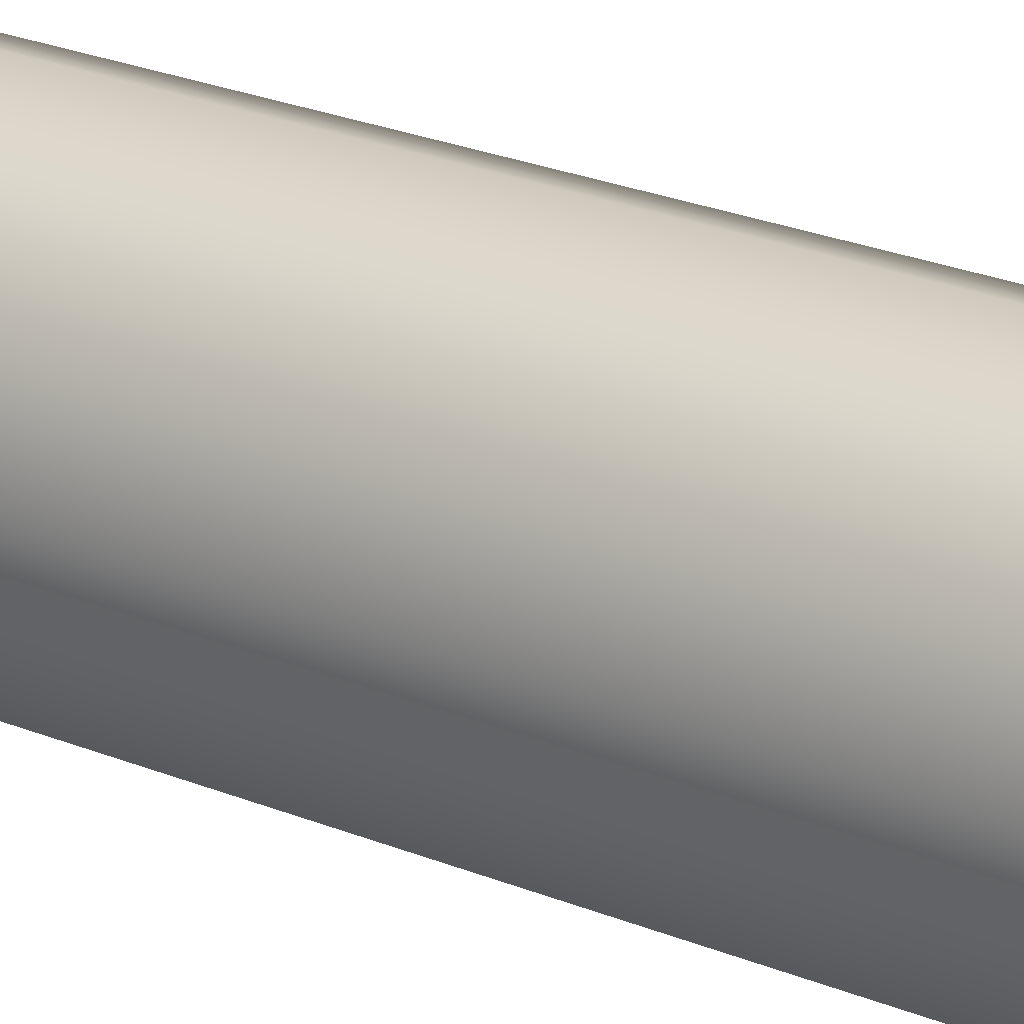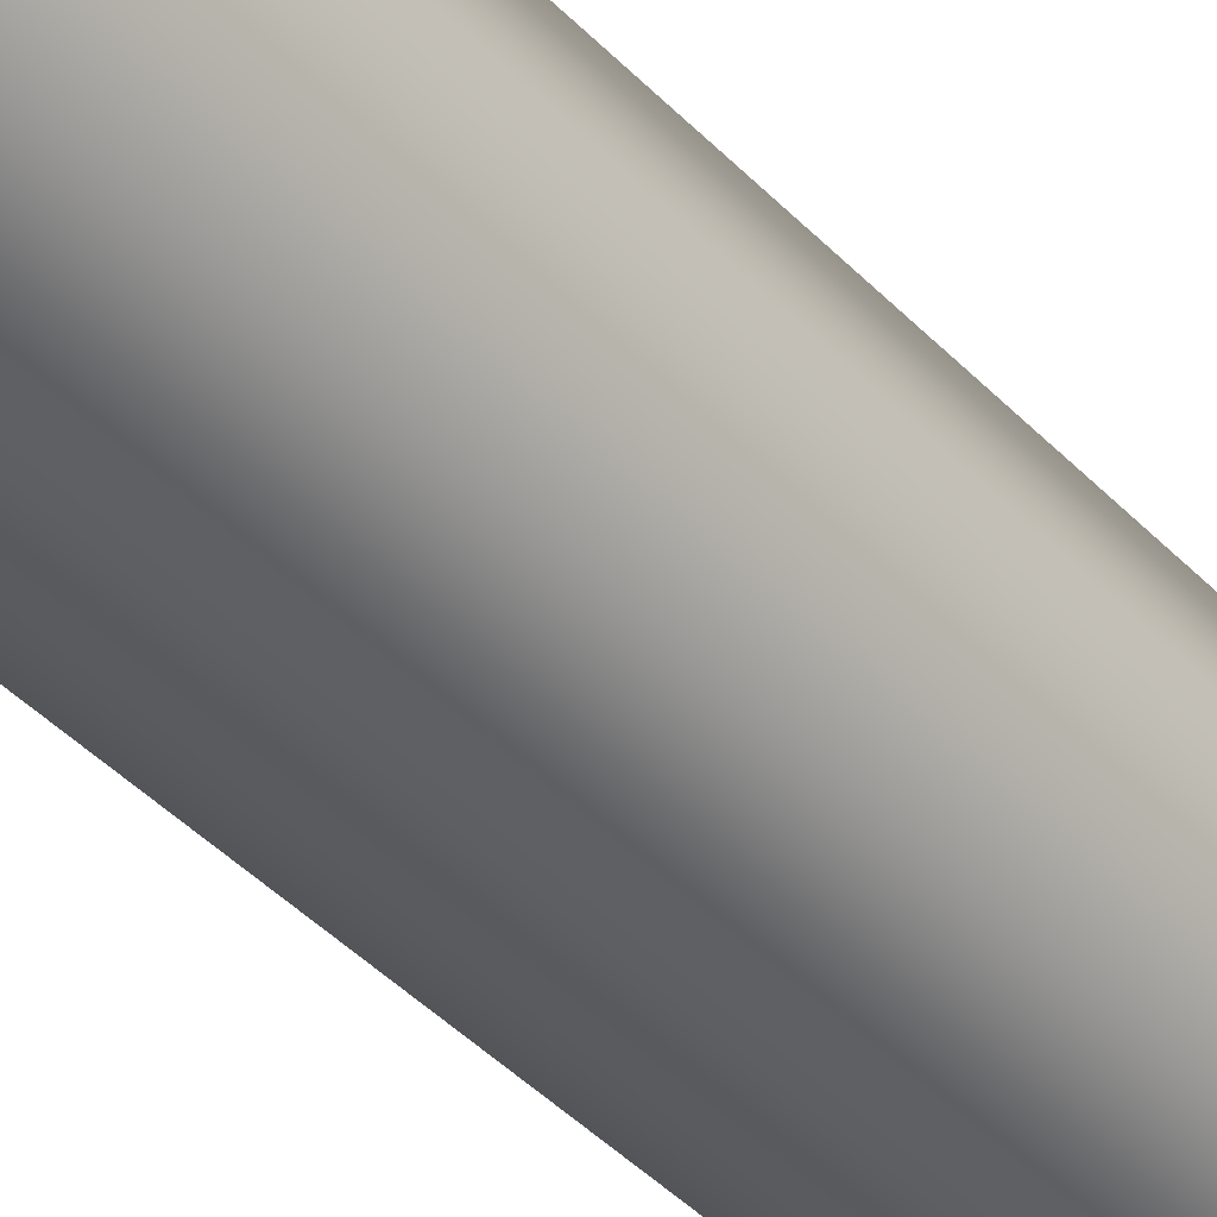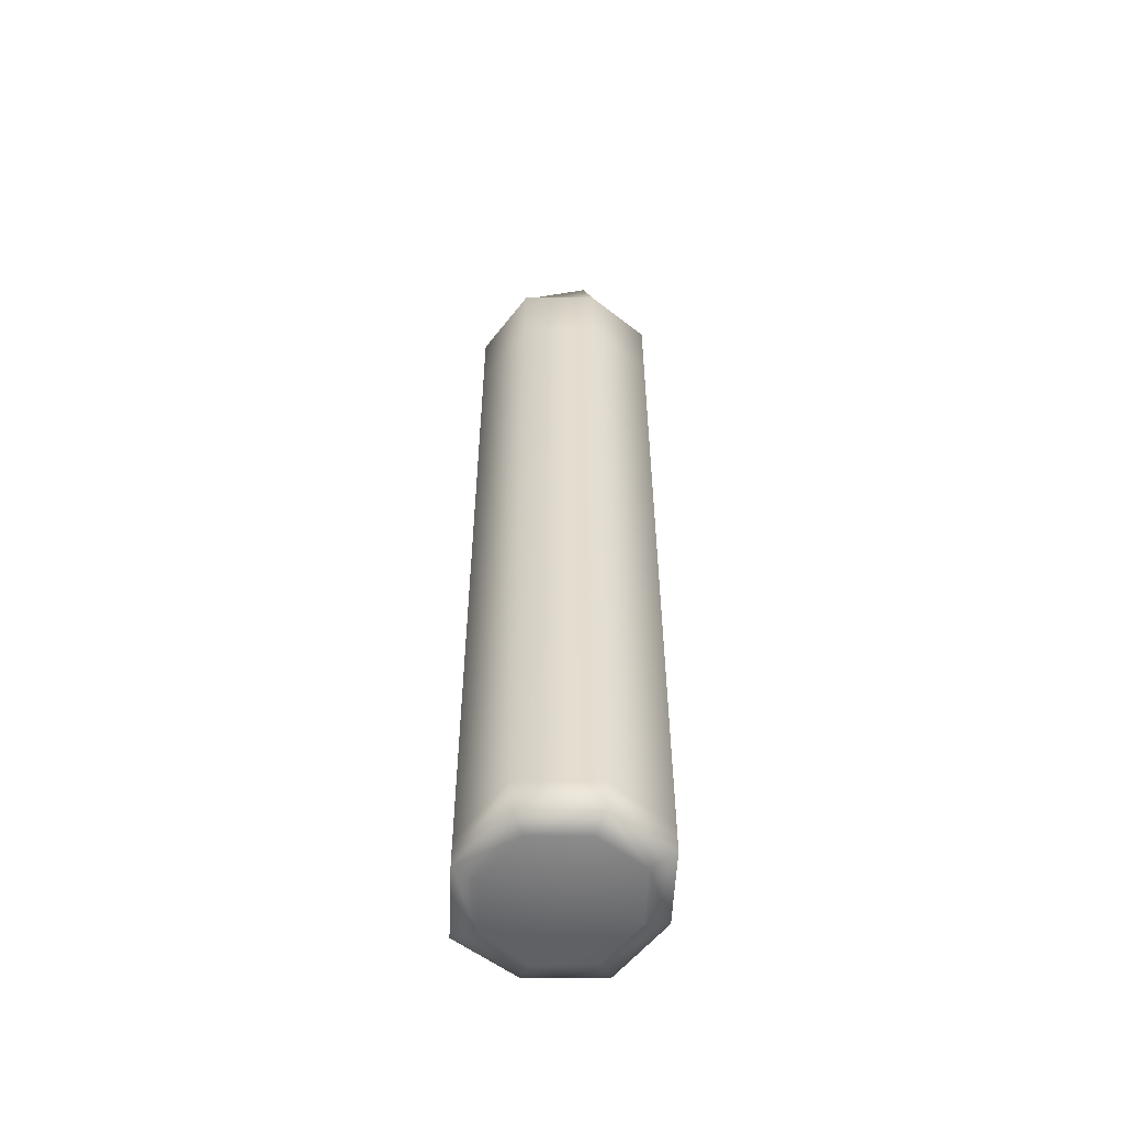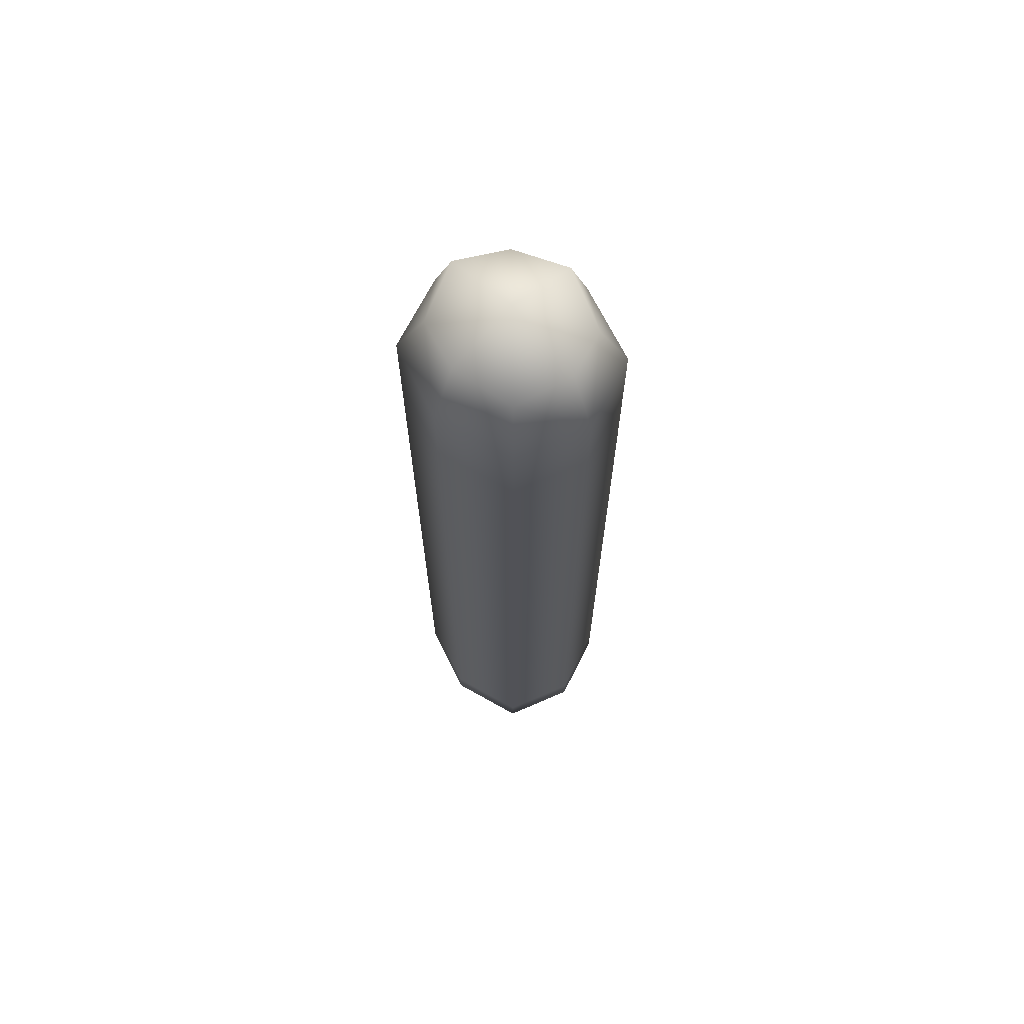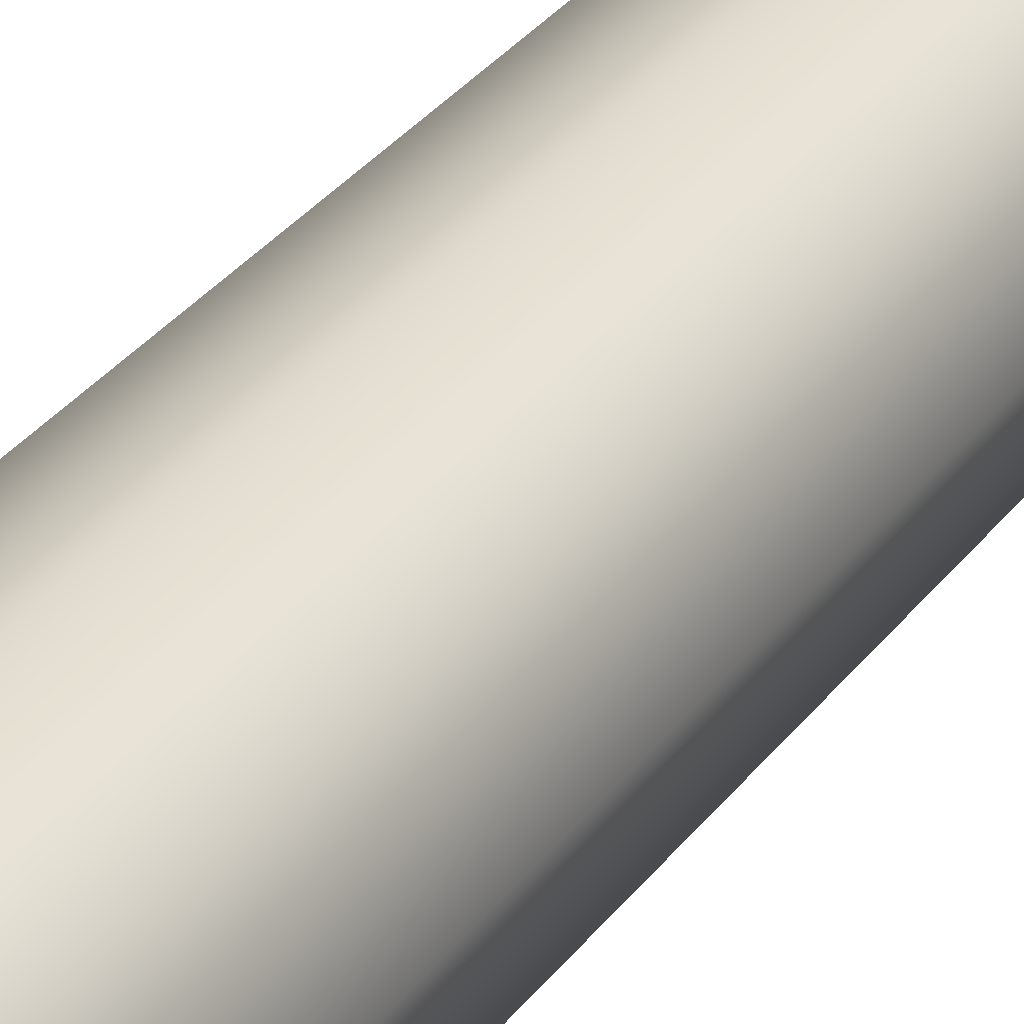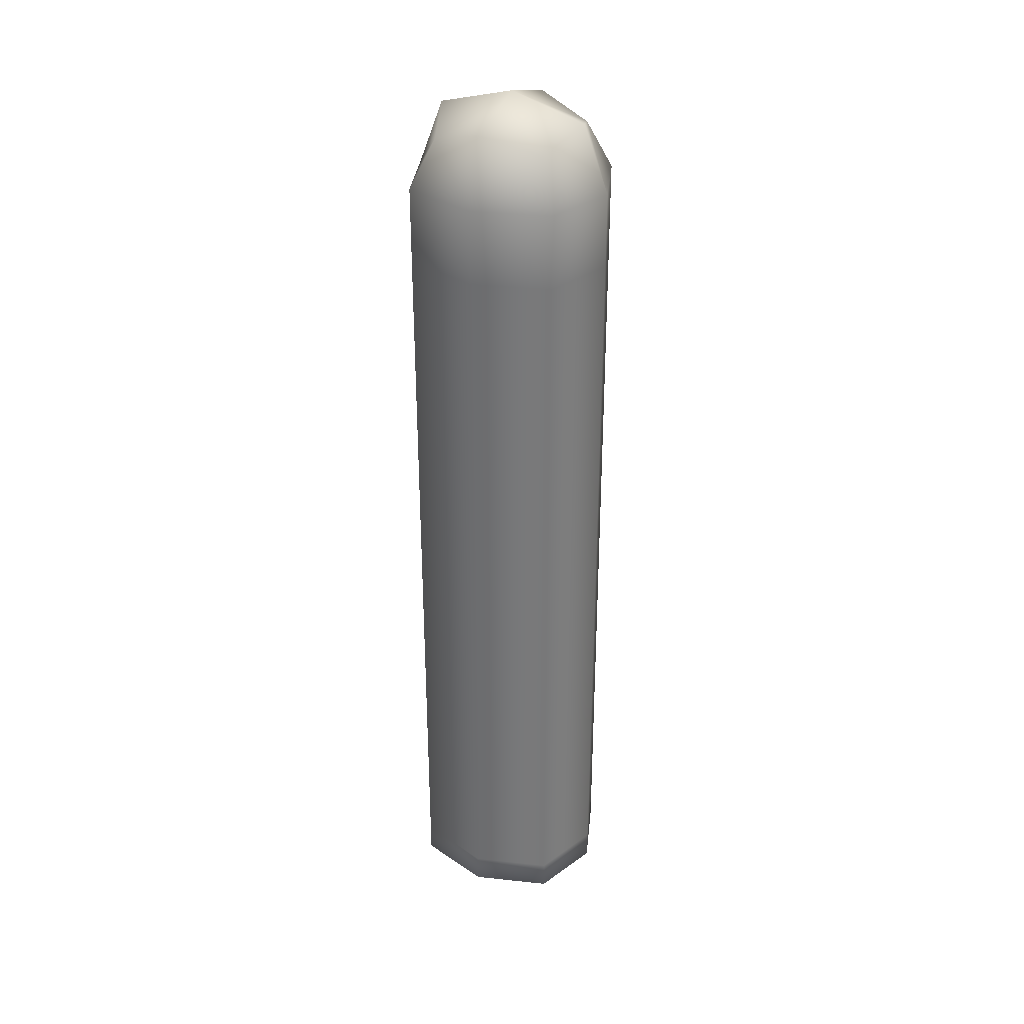
<metadata>
{"format":"obj","ext":"obj","renderer":"f3d","projection":"perspective","resolution":1024,"background":"white","views":[{"elev":22.5,"azim":-53.6,"up":"+Y"},{"elev":-41.0,"azim":-141.4,"up":"+Y"},{"elev":-55.0,"azim":-19.7,"up":"+Z"},{"elev":68.5,"azim":-43.4,"up":"+Z"},{"elev":32.2,"azim":30.5,"up":"+Y"},{"elev":32.6,"azim":115.6,"up":"+Z"}]}
</metadata>
<code>
o Cube.005
v -0.7024 2.511 0.4972
v -4e-06 2.511 0.4224
v 0.7024 2.511 6.904
v -4e-06 2.511 7.561
v -4e-06 1.752 0.4972
v -4e-06 3.27 0.4972
v -4e-06 3.27 5.967
v -4e-06 1.752 5.967
v 0.7024 2.511 3.803
v -0.7024 2.511 5.967
v 0.7024 2.511 1.245
v -4e-06 3.27 3.803
v -4e-06 1.752 3.803
v -0.7024 2.511 3.803
v 0.7024 2.511 0.4972
v -4e-06 3.27 1.245
v -4e-06 1.752 1.245
v -0.7024 2.511 1.245
v -0.7024 2.511 6.904
v -4e-06 1.752 6.904
v -4e-06 3.27 6.904
v 0.7024 2.511 5.967
v -0.5268 2.511 7.397
v -0.5268 3.08 0.4972
v -0.5268 2.511 0.4411
v -0.5268 1.942 6.904
v -4e-06 3.08 0.4411
v 0.5268 2.511 0.4411
v -4e-06 1.942 0.4411
v 0.5268 3.08 6.904
v 0.5268 2.511 7.397
v 0.5268 1.942 0.4972
v -4e-06 3.08 7.397
v -4e-06 1.942 7.397
v -0.5268 3.08 5.967
v -0.5268 1.942 3.803
v 0.5268 3.08 3.803
v 0.5268 1.942 5.967
v -4e-06 3.27 5.286
v -4e-06 1.752 5.286
v 0.7024 2.511 5.286
v -0.7024 2.511 5.286
v -0.5268 3.08 3.803
v 0.5268 1.942 3.803
v -0.5268 1.942 1.245
v 0.5268 3.08 1.245
v 0.7024 2.511 2.221
v -4e-06 3.27 2.221
v -4e-06 1.752 2.221
v -0.7024 2.511 2.221
v -0.5268 3.08 1.245
v 0.5268 1.942 1.245
v -0.5268 1.942 0.4972
v 0.5268 3.08 0.4972
v 0.7024 2.511 0.7216
v -4e-06 3.27 0.7216
v -4e-06 1.752 0.7216
v -0.7024 2.511 0.7216
v -0.5268 1.942 5.967
v 0.5268 3.08 5.967
v -0.5268 3.08 6.904
v 0.5268 1.942 6.904
v -0.7024 2.511 6.341
v -4e-06 1.752 6.341
v -4e-06 3.27 6.341
v 0.7024 2.511 6.341
v -0.3903 2.089 7.269
v -0.3903 2.933 7.269
v -0.3903 2.089 0.4557
v -0.3903 2.933 0.4557
v 0.3902 2.089 7.269
v 0.3902 2.933 7.269
v 0.3902 2.089 0.4557
v 0.3902 2.933 0.4557
v -0.5268 3.08 5.286
v -0.5268 1.942 5.286
v 0.5268 3.08 5.286
v 0.5268 1.942 5.286
v -0.5268 3.08 2.221
v 0.5268 1.942 2.221
v -0.5268 1.942 2.221
v 0.5268 3.08 2.221
v -0.5268 3.08 0.7216
v 0.5268 1.942 0.7216
v -0.5268 1.942 0.7216
v 0.5268 3.08 0.7216
v -0.5268 1.942 6.341
v 0.5268 3.08 6.341
v -0.5268 3.08 6.341
v 0.5268 1.942 6.341
f 1 58 83 24
f 1 24 70 25
f 1 25 69 53
f 1 53 85 58
f 2 25 70 27
f 2 27 74 28
f 2 28 73 29
f 2 29 69 25
f 3 66 88 30
f 3 30 72 31
f 3 31 71 62
f 3 62 90 66
f 4 31 72 33
f 4 33 68 23
f 4 23 67 34
f 4 34 71 31
f 5 57 85 53
f 5 53 69 29
f 5 29 73 32
f 5 32 84 57
f 6 56 86 54
f 6 54 74 27
f 6 27 70 24
f 6 24 83 56
f 7 65 88 60
f 7 60 77 39
f 7 39 75 35
f 7 35 89 65
f 8 64 87 59
f 8 59 76 40
f 8 40 78 38
f 8 38 90 64
f 9 47 82 37
f 9 37 77 41
f 9 41 78 44
f 9 44 80 47
f 10 63 89 35
f 10 35 75 42
f 10 42 76 59
f 10 59 87 63
f 11 55 86 46
f 11 46 82 47
f 11 47 80 52
f 11 52 84 55
f 12 39 77 37
f 12 37 82 48
f 12 48 79 43
f 12 43 75 39
f 13 40 76 36
f 13 36 81 49
f 13 49 80 44
f 13 44 78 40
f 14 42 75 43
f 14 43 79 50
f 14 50 81 36
f 14 36 76 42
f 15 28 74 54
f 15 54 86 55
f 15 55 84 32
f 15 32 73 28
f 16 48 82 46
f 16 46 86 56
f 16 56 83 51
f 16 51 79 48
f 17 49 81 45
f 17 45 85 57
f 17 57 84 52
f 17 52 80 49
f 18 50 79 51
f 18 51 83 58
f 18 58 85 45
f 18 45 81 50
f 19 23 68 61
f 19 61 89 63
f 19 63 87 26
f 19 26 67 23
f 20 34 67 26
f 20 26 87 64
f 20 64 90 62
f 20 62 71 34
f 21 33 72 30
f 21 30 88 65
f 21 65 89 61
f 21 61 68 33
f 22 41 77 60
f 22 60 88 66
f 22 66 90 38
f 22 38 78 41

</code>
